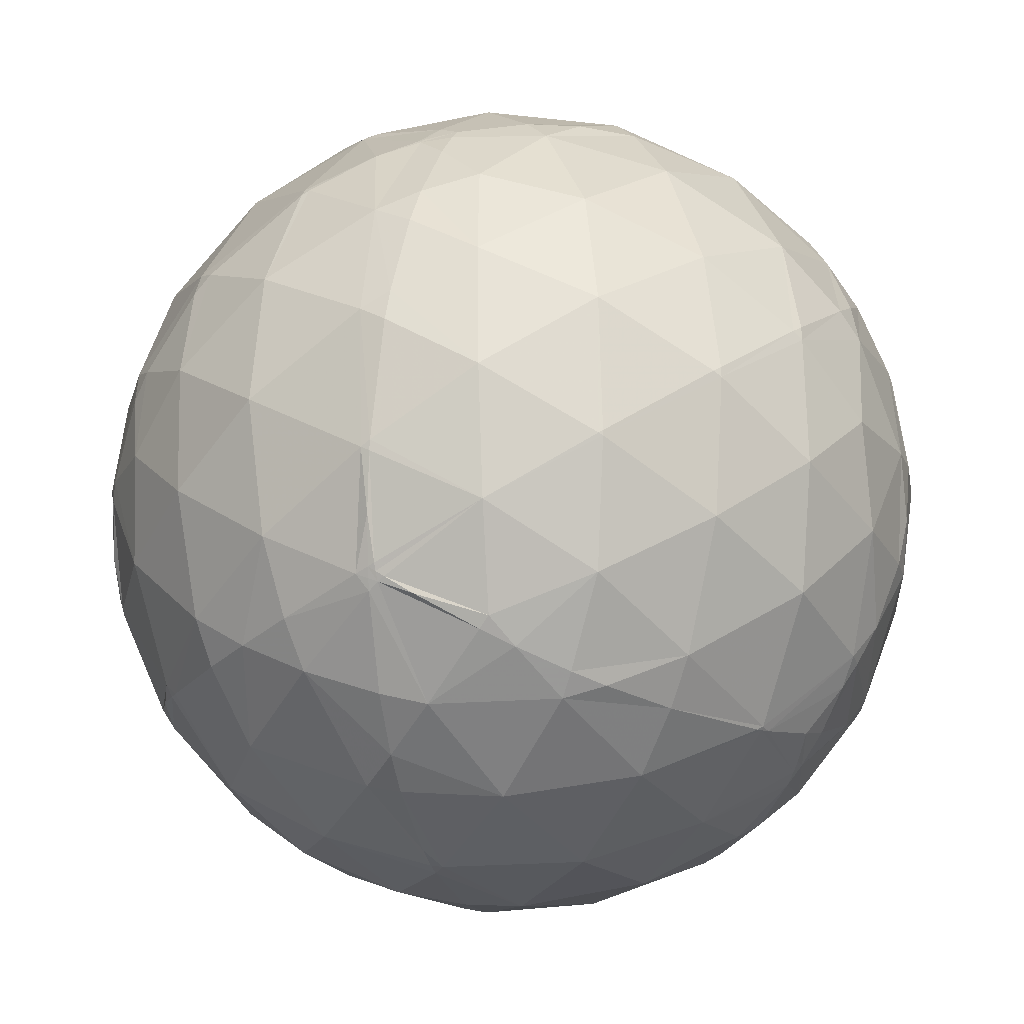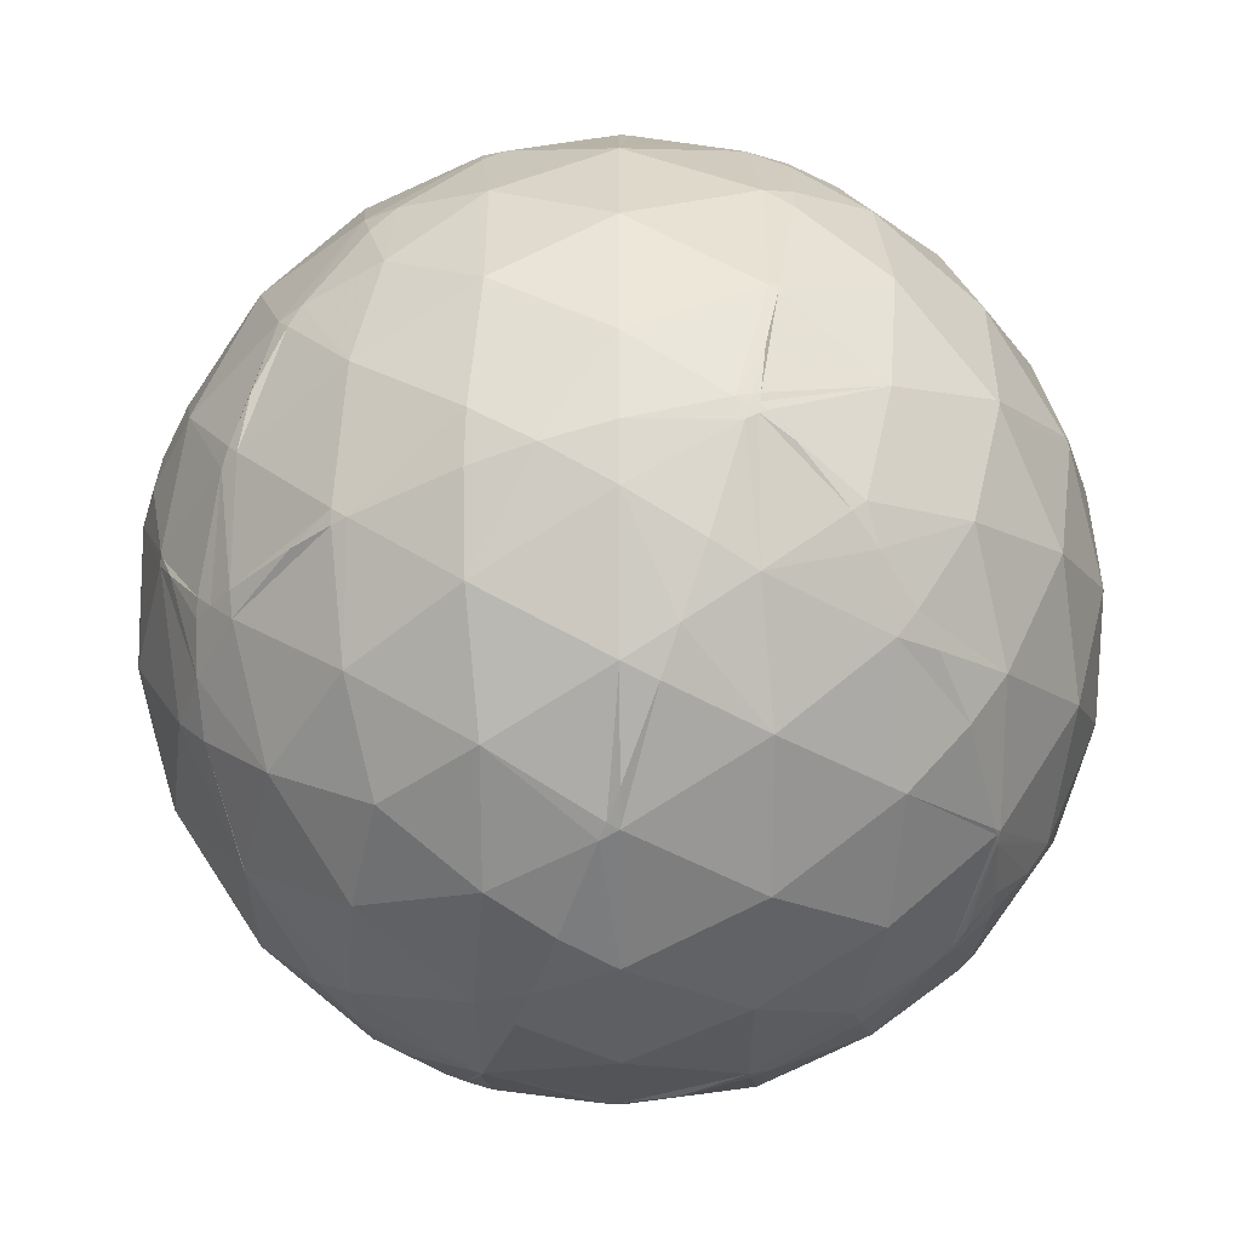
<metadata>
{"format":"obj","ext":"obj","renderer":"f3d","projection":"perspective","resolution":1024,"background":"white","views":[{"elev":-20.8,"azim":60.5,"up":"+Z"},{"elev":-52.2,"azim":24.7,"up":"+Z"}]}
</metadata>
<code>
v 0.5768 -0.6851 -0.4448
v -0.557 0.4645 -0.6884
v 0.5973 0.4482 -0.6651
v 0.5775 0.6688 0.4682
v -0.5973 -0.4482 0.6651
v 0.557 -0.4645 0.6884
v -0.5775 -0.6688 -0.4682
v -0.5768 0.6851 0.4448
v -0.03519 -0.9988 -0.03459
v 0.1714 -0.979 0.1104
v -0.1077 -0.9725 0.2066
v 0.716 -0.4902 0.497
v 0.5933 -0.6934 0.409
v 0.7993 -0.5402 0.2632
v -0.285 -0.9581 -0.02902
v -0.1156 -0.9557 -0.2708
v 0.1665 -0.9686 -0.1846
v 0.8585 -0.2962 0.4186
v -0.2779 -0.467 0.8394
v -0.033 -0.5311 0.8467
v -0.1481 -0.2791 0.9488
v -0.9095 -0.4157 0.000408
v -0.8441 -0.4813 0.2361
v -0.9623 -0.2229 0.1558
v -0.306 -0.4072 -0.8606
v -0.5131 -0.4597 -0.7248
v -0.4588 -0.2054 -0.8645
v 0.6986 -0.4532 -0.5536
v 0.5026 -0.4961 -0.708
v 0.6665 -0.2506 -0.7021
v 0.6891 -0.2986 0.6603
v -0.4302 -0.2662 0.8626
v -0.9672 -0.2126 -0.1392
v -0.1797 -0.2119 -0.9606
v 0.8439 -0.265 -0.4665
v 0.306 0.4072 0.8606
v 0.5131 0.4597 0.7248
v 0.2676 0.6234 0.7346
v -0.6986 0.4532 0.5536
v -0.5026 0.4961 0.708
v -0.5786 0.6622 0.4761
v -0.716 0.4902 -0.497
v -0.7993 0.5402 -0.2632
v -0.5933 0.6934 -0.409
v 0.2779 0.467 -0.8394
v 0.033 0.5311 -0.8467
v 0.2439 0.6739 -0.6974
v 0.9095 0.4157 -0.000408
v 0.8441 0.4813 -0.2361
v 0.776 0.6307 0.009368
v 0.285 0.9581 0.02902
v 0.1077 0.9725 -0.2066
v 0.03519 0.9988 0.03459
v 0.5553 0.8314 0.02009
v 0.3887 0.8901 -0.2381
v 0.6588 0.7099 -0.249
v 0.184 0.8616 -0.4731
v 0.4636 0.7258 -0.5082
v 0.6979 0.5189 -0.4936
v 0.4894 0.5102 -0.7072
v -0.1714 0.979 -0.1104
v -0.1137 0.9131 -0.3916
v -0.03867 0.7488 -0.6617
v -0.4002 0.8752 -0.2718
v -0.3458 0.7559 -0.5559
v -0.2575 0.5627 -0.7855
v -0.5251 0.5441 -0.6544
v -0.1665 0.9686 0.1846
v -0.4154 0.9088 0.03888
v -0.6475 0.7517 -0.1254
v -0.39 0.8535 0.3458
v -0.6422 0.7402 0.1993
v -0.8315 0.5545 0.03329
v -0.7896 0.5194 0.3268
v 0.1156 0.9557 0.2708
v -0.09959 0.8832 0.4584
v -0.3263 0.7146 0.6188
v 0.2005 0.8264 0.5262
v -0.01591 0.7003 0.7136
v -0.2308 0.5057 0.8313
v 0.06158 0.4703 0.8804
v 0.3973 0.8716 0.2872
v 0.481 0.6888 0.5424
v 0.6675 0.6914 0.2764
v 0.7144 0.4837 0.5056
v 0.852 0.4645 0.2413
v 0.9623 0.2229 -0.1558
v 0.9452 -0.02202 -0.3257
v 0.8638 0.2612 -0.4307
v 0.7987 -0.007301 -0.6017
v 0.6687 0.2771 -0.69
v 0.574 0.008137 -0.8188
v 0.4302 0.2662 -0.8626
v 0.1481 0.2791 -0.9488
v -0.01653 0.03519 -0.9992
v -0.1441 0.3143 -0.9383
v -0.3245 0.04415 -0.9449
v -0.4512 0.3215 -0.8325
v -0.6007 0.0488 -0.798
v -0.6891 0.2986 -0.6603
v -0.8585 0.2962 -0.4186
v -0.9554 0.04377 -0.2919
v -0.9395 0.3145 -0.136
v -0.9992 0.03459 0.01775
v -0.9341 0.3031 0.1887
v -0.9452 0.02202 0.3257
v -0.8439 0.265 0.4665
v -0.6665 0.2506 0.7021
v -0.574 -0.008137 0.8188
v -0.4231 0.2616 0.8675
v -0.2931 -0.02278 0.9558
v -0.1126 0.2474 0.9624
v 0.01653 -0.03519 0.9992
v 0.1797 0.2119 0.9606
v 0.4588 0.2054 0.8645
v 0.6007 -0.0488 0.798
v 0.6914 0.2286 0.6853
v 0.8181 -0.04867 0.573
v 0.8779 0.2313 0.4193
v 0.9554 -0.04377 0.2919
v 0.9672 0.2126 0.1392
v 0.2931 0.02278 -0.9558
v 0.4231 -0.2616 -0.8675
v 0.1126 -0.2474 -0.9624
v 0.2308 -0.5057 -0.8313
v -0.06158 -0.4703 -0.8804
v -0.8181 0.04867 -0.573
v -0.6914 -0.2286 -0.6853
v -0.8779 -0.2313 -0.4193
v -0.7144 -0.4837 -0.5056
v -0.852 -0.4645 -0.2413
v -0.7987 0.007301 0.6017
v -0.8638 -0.2612 0.4307
v -0.6687 -0.2771 0.69
v -0.6979 -0.5189 0.4936
v -0.4894 -0.5102 0.7072
v 0.3245 -0.04415 0.9449
v 0.1441 -0.3143 0.9383
v 0.4512 -0.3215 0.8325
v 0.2575 -0.5627 0.7855
v 0.5251 -0.5441 0.6544
v 0.9992 -0.03459 -0.01775
v 0.9395 -0.3145 0.136
v 0.9341 -0.3031 -0.1887
v 0.8315 -0.5545 -0.03329
v 0.7896 -0.5194 -0.3268
v 0.5786 -0.6622 -0.4761
v 0.39 -0.8535 -0.3458
v 0.3263 -0.7146 -0.6188
v 0.09959 -0.8832 -0.4584
v 0.01591 -0.7003 -0.7136
v -0.2005 -0.8264 -0.5262
v -0.2676 -0.6234 -0.7346
v -0.481 -0.6888 -0.5424
v -0.3973 -0.8716 -0.2872
v -0.6675 -0.6914 -0.2764
v -0.5553 -0.8314 -0.02009
v -0.776 -0.6307 -0.009368
v -0.6588 -0.7099 0.249
v -0.3887 -0.8901 0.2382
v -0.4636 -0.7258 0.5082
v -0.184 -0.8616 0.4731
v -0.2439 -0.6739 0.6974
v 0.6422 -0.7402 -0.1993
v 0.6475 -0.7516 0.1254
v 0.4154 -0.9088 -0.03888
v 0.4002 -0.8752 0.2718
v 0.03867 -0.7488 0.6617
v 0.1137 -0.9131 0.3916
v 0.3458 -0.7559 0.5559
v 0.5665 -0.6783 -0.4679
v 0.5547 -0.6704 -0.4929
v 0.441 -0.584 -0.6815
v 0.3502 -0.5072 -0.7875
v 0.2829 -0.4472 -0.8485
v 0.1447 -0.3174 -0.9372
v 0.09611 -0.27 -0.958
v 0.06923 -0.2434 -0.9675
v -0.09196 -0.07831 -0.9927
v -0.203 0.04103 -0.9783
v -0.2761 0.1224 -0.9533
v -0.4458 0.3216 -0.8353
v -0.4487 0.3252 -0.8324
v -0.4564 0.3347 -0.8244
v -0.6197 0.3087 -0.7215
v -0.6553 0.1844 -0.7326
v -0.6808 0.04929 -0.7308
v -0.6929 -0.2263 -0.6846
v -0.6927 -0.2287 -0.684
v -0.6924 -0.2335 -0.6827
v -0.6518 -0.4803 -0.5869
v -0.6173 -0.5828 -0.5285
v -0.5295 -0.696 -0.485
v -0.4704 -0.7251 -0.5029
v -0.3072 -0.7848 -0.5383
v -0.2087 -0.808 -0.551
v -0.1728 -0.8143 -0.5542
v 0.0706 -0.828 -0.5562
v 0.2107 -0.8134 -0.5422
v 0.3561 -0.7796 -0.5151
v 0.5489 -0.7006 -0.456
v 0.5854 -0.6704 -0.4559
v 0.5943 -0.6545 -0.4674
v 0.6227 -0.5974 -0.5053
v 0.6728 -0.4613 -0.5785
v 0.6923 -0.3835 -0.6113
v 0.7123 -0.2559 -0.6536
v 0.7183 -0.1698 -0.6747
v 0.714 -0.0009045 -0.7002
v 0.6651 0.2629 -0.6989
v 0.661 0.2771 -0.6973
v 0.6536 0.301 -0.6944
v 0.6478 0.5211 -0.5557
v 0.6676 0.5527 -0.4989
v 0.6915 0.5953 -0.4091
v 0.7155 0.6532 -0.2476
v 0.7196 0.6814 -0.1335
v 0.7105 0.7035 0.01302
v 0.6606 0.7058 0.2559
v 0.6539 0.7038 0.2778
v 0.6349 0.6969 0.3336
v 0.5295 0.696 0.485
v 0.4704 0.7251 0.5029
v 0.3072 0.7848 0.5383
v 0.2087 0.808 0.551
v 0.1728 0.8143 0.5542
v -0.0706 0.828 0.5562
v -0.2107 0.8134 0.5422
v -0.3561 0.7796 0.5151
v -0.5489 0.7006 0.456
v -0.5854 0.6704 0.4559
v -0.5943 0.6545 0.4674
v -0.6227 0.5974 0.5053
v -0.6728 0.4613 0.5785
v -0.6923 0.3835 0.6113
v -0.7123 0.2559 0.6536
v -0.7183 0.1698 0.6747
v -0.714 0.0009045 0.7002
v -0.6651 -0.2629 0.6989
v -0.661 -0.2771 0.6973
v -0.6537 -0.301 0.6944
v -0.5195 -0.4775 0.7086
v -0.4856 -0.4886 0.7249
v -0.4385 -0.5023 0.7453
v -0.2687 -0.5384 0.7987
v -0.0679 -0.5578 0.8272
v -0.02478 -0.5589 0.8289
v 0.1277 -0.5545 0.8223
v 0.248 -0.5417 0.8032
v 0.2823 -0.5364 0.7953
v 0.5077 -0.4819 0.7142
v 0.54 0.6468 0.5386
v 0.4965 0.6187 0.6089
v 0.3959 0.5468 0.7378
v 0.2974 0.4695 0.8314
v 0.2448 0.426 0.871
v 0.1302 0.3268 0.9361
v 0.02731 0.2329 0.9721
v -0.06562 0.1445 0.9873
v -0.2346 -0.02539 0.9718
v -0.2714 -0.0642 0.9603
v -0.3954 -0.2 0.8965
v -0.44 -0.2513 0.8621
v -0.4545 -0.2682 0.8494
v -0.5724 -0.4146 0.7074
v 0.6173 0.5828 0.5285
v 0.6518 0.4803 0.5869
v 0.6924 0.2335 0.6827
v 0.6927 0.2287 0.684
v 0.6929 0.2263 0.6846
v 0.6808 -0.0493 0.7308
v 0.6553 -0.1844 0.7326
v 0.6197 -0.3087 0.7215
v 0.5631 0.5181 -0.6438
v 0.4775 0.6562 -0.5843
v 0.4267 0.721 -0.5459
v 0.3706 0.7817 -0.5016
v 0.2519 0.8801 -0.4025
v 0.1346 0.9447 -0.2989
v 0.07011 0.9683 -0.2398
v -0.004386 0.9855 -0.1698
v -0.11 0.9917 -0.06725
v -0.1714 0.9852 -0.00589
v -0.2892 0.9502 0.1159
v -0.4035 0.883 0.2398
v -0.464 0.8304 0.3084
v 0.5909 -0.677 -0.4389
v 0.7895 -0.5195 -0.3268
v 0.7896 -0.5194 -0.3267
v 0.9319 -0.313 -0.1833
v 0.936 -0.3041 -0.1772
v 0.9985 -0.05444 -0.006981
v 0.9994 -0.03541 0.005873
v 0.9699 0.1874 0.1553
v 0.9608 0.2158 0.1741
v 0.8674 0.4003 0.2957
v 0.8082 0.4769 0.3456
v 0.7027 0.58 0.412
v 0.6175 -0.7094 -0.3398
v 0.6551 -0.726 -0.2094
v 0.6604 -0.7275 -0.1861
v 0.6941 -0.7141 0.09104
v 0.694 -0.7011 0.1636
v 0.6737 -0.6451 0.3605
v 0.6533 -0.6075 0.4519
v 0.6021 -0.5276 0.5992
v 0.572 -0.4851 0.6614
v -0.5609 -0.6986 -0.4442
v -0.4431 -0.8491 -0.2875
v -0.4184 -0.8713 -0.2566
v -0.3519 -0.9193 -0.176
v -0.2592 -0.9634 -0.06848
v -0.2254 -0.9738 -0.03056
v -0.08299 -0.9889 0.1234
v -0.02775 -0.9832 0.1806
v 0.127 -0.9341 0.3338
v 0.1677 -0.9128 0.3723
v 0.3513 -0.768 0.5356
v 0.3648 -0.7536 0.5468
v 0.4623 -0.6303 0.6237
v 0.5148 -0.5458 0.6611
v 0.5221 -0.5326 0.6661
v -0.6349 -0.6969 -0.3336
v -0.6539 -0.7038 -0.2778
v -0.6606 -0.7058 -0.2559
v -0.7105 -0.7035 -0.01302
v -0.7196 -0.6814 0.1336
v -0.7155 -0.6532 0.2476
v -0.6915 -0.5953 0.4091
v -0.6676 -0.5527 0.4989
v -0.6478 -0.5211 0.5557
v -0.5989 0.448 -0.6639
v -0.7079 0.3951 -0.5855
v -0.8471 0.2974 -0.4404
v -0.8584 0.2871 -0.4252
v -0.8693 0.2767 -0.4097
v -0.9603 0.1562 -0.2309
v -0.9978 0.03703 -0.05415
v -1 0.002366 -0.002735
v -0.9977 -0.03785 0.0569
v -0.9662 -0.1437 0.2139
v -0.8892 -0.2555 0.3796
v -0.8651 -0.2802 0.4162
v -0.8465 -0.2974 0.4417
v -0.6919 -0.4034 0.5988
v -0.572 0.4851 -0.6614
v -0.6021 0.5276 -0.5992
v -0.6533 0.6075 -0.4519
v -0.6737 0.6451 -0.3605
v -0.694 0.7011 -0.1636
v -0.6941 0.7141 -0.09104
v -0.6604 0.7275 0.1861
v -0.6551 0.726 0.2094
v -0.6175 0.7094 0.3398
v -0.5077 0.4819 -0.7142
v -0.2823 0.5364 -0.7953
v -0.248 0.5417 -0.8032
v -0.1277 0.5545 -0.8223
v 0.02478 0.5589 -0.8289
v 0.0679 0.5578 -0.8272
v 0.2687 0.5384 -0.7987
v 0.4385 0.5023 -0.7453
v 0.4856 0.4886 -0.7249
v 0.5195 0.4775 -0.7086
f 180 179 34 97
f 2 184 98 185
f 1 171 147 202
f 178 179 95 124
f 332 333 42 347 346
f 171 172 147
f 224 223 82 78
f 172 173 29 147
f 176 177 124
f 173 174 29
f 65 63 66
f 177 178 124
f 326 325 157
f 183 184 355 356
f 174 175 123 29
f 175 176 124 123
f 363 364 212 211 93
f 356 355 67 66
f 179 180 95
f 174 173 149 125
f 172 171 201 200 149
f 248 249 138 20
f 180 181 96 95
f 181 182 96
f 184 2 355
f 344 343 23 135
f 182 183 356 357 96
f 233 234 40 41
f 204 203 147
f 328 327 159
f 192 7 323 156 130
f 184 183 98
f 193 7 192 154
f 183 182 98
f 262 263 32
f 243 242 136
f 211 210 92 93
f 342 343 133
f 264 265 242 243 32
f 178 177 126 34
f 345 5 241 134
f 182 181 97 98
f 181 180 97
f 206 205 29 30
f 270 271 118
f 179 178 34
f 333 332 100
f 359 358 66 63
f 351 350 43 73
f 177 176 125 126
f 266 267 85
f 265 264 240 241
f 176 175 125
f 279 278 57
f 283 282 61
f 207 208 90 35
f 207 206 30
f 175 174 125
f 290 291 143 145
f 204 205 28
f 240 239 134
f 173 172 149
f 210 211 91
f 171 1 201
f 160 11 162
f 23 22 158
f 357 358 46 96
f 329 328 159
f 203 202 147
f 358 359 46
f 131 156 158
f 236 237 108
f 5 265 241
f 359 360 46
f 132 133 134
f 305 306 141 13
f 360 361 45 46
f 304 303 14
f 361 362 45
f 362 363 93 45
f 292 293 120 143
f 263 264 32
f 364 3 212
f 115 114 137
f 282 283 68 53
f 190 191 130
f 3 364 60 274
f 277 278 55 58
f 364 363 60
f 203 204 28 146
f 129 130 131
f 358 357 66
f 363 362 60
f 268 269 119 85
f 362 361 47 60
f 48 50 86
f 361 360 47
f 289 288 146
f 259 258 112
f 360 359 63 47
f 290 289 146 144
f 271 272 31 118
f 357 356 66
f 347 348 44 67
f 355 2 346 67
f 214 213 274 275 58
f 205 204 147 29
f 186 185 98 99
f 210 209 92
f 209 208 30 92
f 208 207 30
f 1 202 287
f 116 137 139
f 202 203 146 288 287
f 37 36 115
f 194 195 152 155
f 205 206 28
f 206 207 35 28
f 61 64 69
f 208 209 90
f 280 281 52
f 51 52 53
f 235 234 39
f 306 305 12
f 209 210 91 90
f 272 273 31
f 211 212 91
f 323 324 156
f 212 3 213 59 91
f 118 18 120
f 39 74 107
f 4 252 266
f 252 253 37 267 266
f 253 254 37
f 254 255 36 37
f 288 289 145 301 300
f 244 245 19
f 255 256 36
f 351 352 72 70
f 250 249 140
f 256 257 114 36
f 257 258 114
f 258 259 113 114
f 259 260 113
f 87 121 142
f 260 261 21 113
f 293 292 142
f 261 262 32 21
f 152 16 155
f 265 5 242
f 264 263 109 239 240
f 263 262 111 109
f 38 79 81
f 262 261 111
f 261 260 111
f 260 259 112 111
f 6 251 322
f 258 257 81 112
f 257 256 81
f 256 255 38 81
f 74 73 105
f 255 254 38
f 254 253 83 38
f 253 252 83
f 252 4 222 83
f 243 244 19 32
f 245 246 20 19
f 59 89 91
f 269 270 118 119
f 246 247 20
f 93 92 122
f 330 331 135
f 247 248 20
f 73 103 105
f 249 250 139 138
f 250 251 139
f 197 196 153 151
f 321 320 141
f 217 218 50
f 251 6 273 139
f 251 250 140 321 322
f 231 232 41
f 313 314 11 15
f 249 248 140
f 12 14 18
f 248 247 168 140
f 98 97 99
f 247 246 163 168
f 216 217 50 49
f 246 245 163
f 318 317 167
f 6 322 141 307
f 245 244 136 163
f 9 16 17
f 213 214 59
f 244 243 136
f 242 5 331 136
f 273 272 116 139
f 272 271 116
f 187 186 99
f 271 270 117 116
f 22 131 158
f 270 269 117
f 276 275 60 47
f 269 268 117
f 268 267 37 117
f 292 291 144 142
f 4 266 85 298
f 267 268 85
f 273 6 307 31
f 297 298 85
f 4 298 84 221
f 69 70 72
f 298 297 86 84
f 320 319 13 141
f 297 296 86
f 232 233 41
f 296 295 121 86
f 295 294 121
f 294 293 142 121
f 291 290 144
f 1 287 299
f 27 26 128
f 287 288 300 299
f 289 290 145
f 346 347 67
f 291 292 143
f 293 294 120
f 294 295 119 120
f 61 62 64
f 222 223 83
f 188 187 99 128
f 295 296 119
f 122 123 124
f 296 297 85 119
f 214 215 59
f 54 51 82
f 215 216 49 59
f 229 230 41 77
f 218 219 84 50
f 219 220 84
f 220 221 84
f 4 221 222
f 221 220 82 223 222
f 48 86 121
f 313 312 16 9
f 220 219 54 82
f 219 218 54
f 218 217 56 54
f 217 216 56
f 17 148 166
f 216 215 56
f 344 345 134 133
f 215 214 58 56
f 95 94 122
f 342 341 24
f 213 3 274
f 227 226 78 76
f 322 321 141
f 315 316 169 11
f 319 318 167 13
f 340 341 106 104
f 317 316 10 167
f 316 315 10
f 315 314 9 10
f 314 313 9
f 94 93 122
f 312 311 155 16
f 311 310 155
f 81 80 112
f 310 309 155
f 131 130 156
f 309 308 193 194 155
f 276 277 58
f 308 7 193
f 7 308 323
f 308 309 324 323
f 95 96 94
f 309 310 157 325 324
f 199 200 148 150
f 310 311 15 157
f 311 312 15
f 303 302 145 14
f 312 313 15
f 343 344 133
f 314 315 11
f 113 21 138
f 316 317 169
f 348 349 44
f 302 303 165
f 317 318 170 169
f 195 196 152
f 300 301 164
f 318 319 170
f 319 320 170
f 320 321 140 170
f 143 14 145
f 196 197 152
f 197 198 150 152
f 196 195 154 153
f 198 199 150
f 200 201 148
f 201 1 299 164 148
f 326 327 158
f 200 199 149
f 199 198 151 149
f 198 197 151
f 157 15 160
f 195 194 154
f 234 233 39
f 194 193 154
f 299 300 164
f 10 9 17
f 301 302 165 164
f 17 166 10
f 303 304 13 165
f 304 305 13
f 306 307 141
f 307 306 12 31
f 19 21 32
f 305 304 14 12
f 30 29 123
f 302 301 145
f 5 345 135 331
f 345 344 135
f 80 110 112
f 343 342 24 23
f 64 65 44
f 341 340 24
f 336 337 103 101
f 340 339 33 24
f 339 338 102 33
f 236 235 39 107
f 338 337 102
f 337 336 102
f 237 236 107 132
f 336 335 127 102
f 168 162 169
f 335 334 100 127
f 51 53 75
f 334 333 100
f 46 45 94
f 148 164 166
f 332 2 185 100
f 226 225 78
f 2 332 346
f 333 334 101 42
f 275 274 60
f 334 335 101
f 324 325 156
f 53 68 75
f 286 8 230 71
f 22 24 33
f 335 336 101
f 337 338 104 103
f 110 109 111
f 338 339 104
f 339 340 104
f 341 342 133 106
f 185 186 100
f 79 80 81
f 186 187 127 100
f 126 151 153
f 89 88 90
f 187 188 127
f 188 189 129 127
f 189 190 130 129
f 191 192 130
f 192 191 26 154
f 191 190 128 26
f 281 282 53 52
f 190 189 128
f 189 188 128
f 325 326 158 156
f 327 328 23 158
f 328 329 135 23
f 329 330 135
f 331 330 161 136
f 224 225 38 83
f 330 329 159 161
f 327 326 157 159
f 226 227 79
f 275 276 58
f 35 90 88
f 278 279 52 55
f 21 20 138
f 279 280 52
f 283 284 68
f 284 285 71 68
f 285 286 71
f 8 286 72 354
f 241 240 134
f 286 285 69 72
f 285 284 69
f 88 87 142
f 284 283 61 69
f 43 42 101
f 282 281 61
f 281 280 62 61
f 80 40 110
f 280 279 57 62
f 107 106 132
f 54 55 51
f 278 277 57
f 277 276 47 57
f 230 229 71
f 229 228 76 71
f 166 165 167
f 228 227 76
f 161 160 162
f 225 224 78
f 223 224 83
f 225 226 79 38
f 227 228 77 79
f 228 229 77
f 22 23 24
f 230 8 231 41
f 234 235 108 40
f 22 33 131
f 235 236 108
f 64 62 65
f 237 238 109 108
f 132 106 133
f 238 239 109
f 239 238 132 134
f 238 237 132
f 33 129 131
f 233 232 74 39
f 74 105 107
f 232 231 354 353 74
f 231 8 354
f 119 118 120
f 353 352 73 74
f 68 71 76
f 352 351 73
f 350 349 43
f 349 348 42 43
f 348 347 42
f 75 68 76
f 349 350 70 44
f 350 351 70
f 31 18 118
f 352 353 72
f 353 354 72
f 17 150 148
f 15 11 160
f 17 16 150
f 75 76 78
f 18 14 143
f 12 18 31
f 137 138 139
f 105 106 107
f 19 20 21
f 25 26 27
f 26 25 153
f 25 27 34
f 34 27 97
f 25 34 126
f 163 162 168
f 28 35 146
f 46 94 96
f 41 40 77
f 110 111 112
f 48 49 50
f 49 48 87
f 140 168 170
f 52 51 55
f 55 54 56
f 55 56 58
f 159 160 161
f 62 57 63
f 57 47 63
f 59 49 89
f 62 63 65
f 44 65 67
f 97 27 99
f 64 44 70
f 65 66 67
f 69 64 70
f 73 43 103
f 75 78 82
f 79 77 80
f 116 115 137
f 77 40 80
f 51 75 82
f 50 84 86
f 49 87 89
f 87 48 121
f 88 89 87
f 99 27 128
f 35 88 144
f 89 90 91
f 92 30 123
f 26 153 154
f 45 93 94
f 43 101 103
f 33 102 129
f 35 144 146
f 103 104 105
f 105 104 106
f 40 108 110
f 109 110 108
f 114 113 137
f 36 114 115
f 37 115 117
f 162 11 169
f 116 117 115
f 120 18 143
f 122 92 123
f 95 122 124
f 126 125 151
f 25 126 153
f 102 127 129
f 137 113 138
f 88 142 144
f 125 149 151
f 150 16 152
f 159 157 160
f 136 161 163
f 161 162 163
f 164 165 166
f 165 13 167
f 166 167 10
f 168 169 170

</code>
